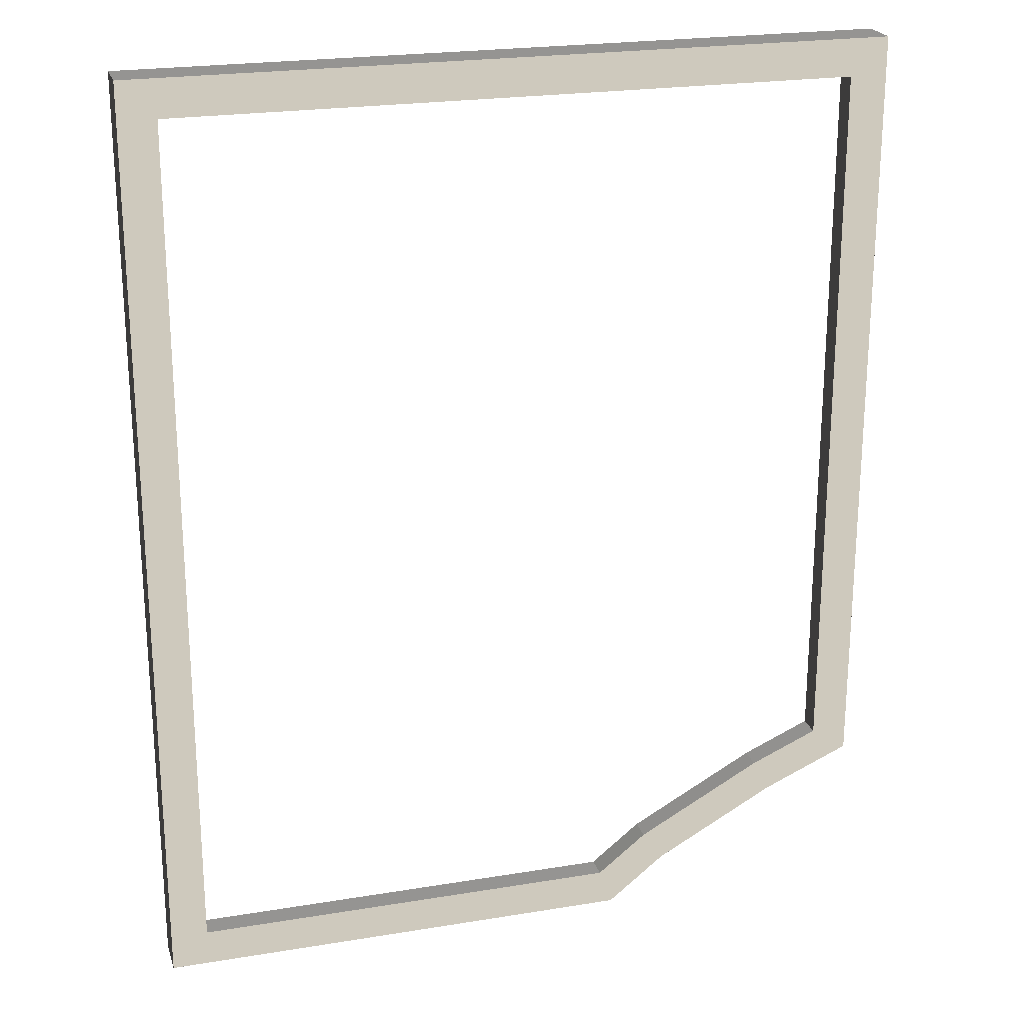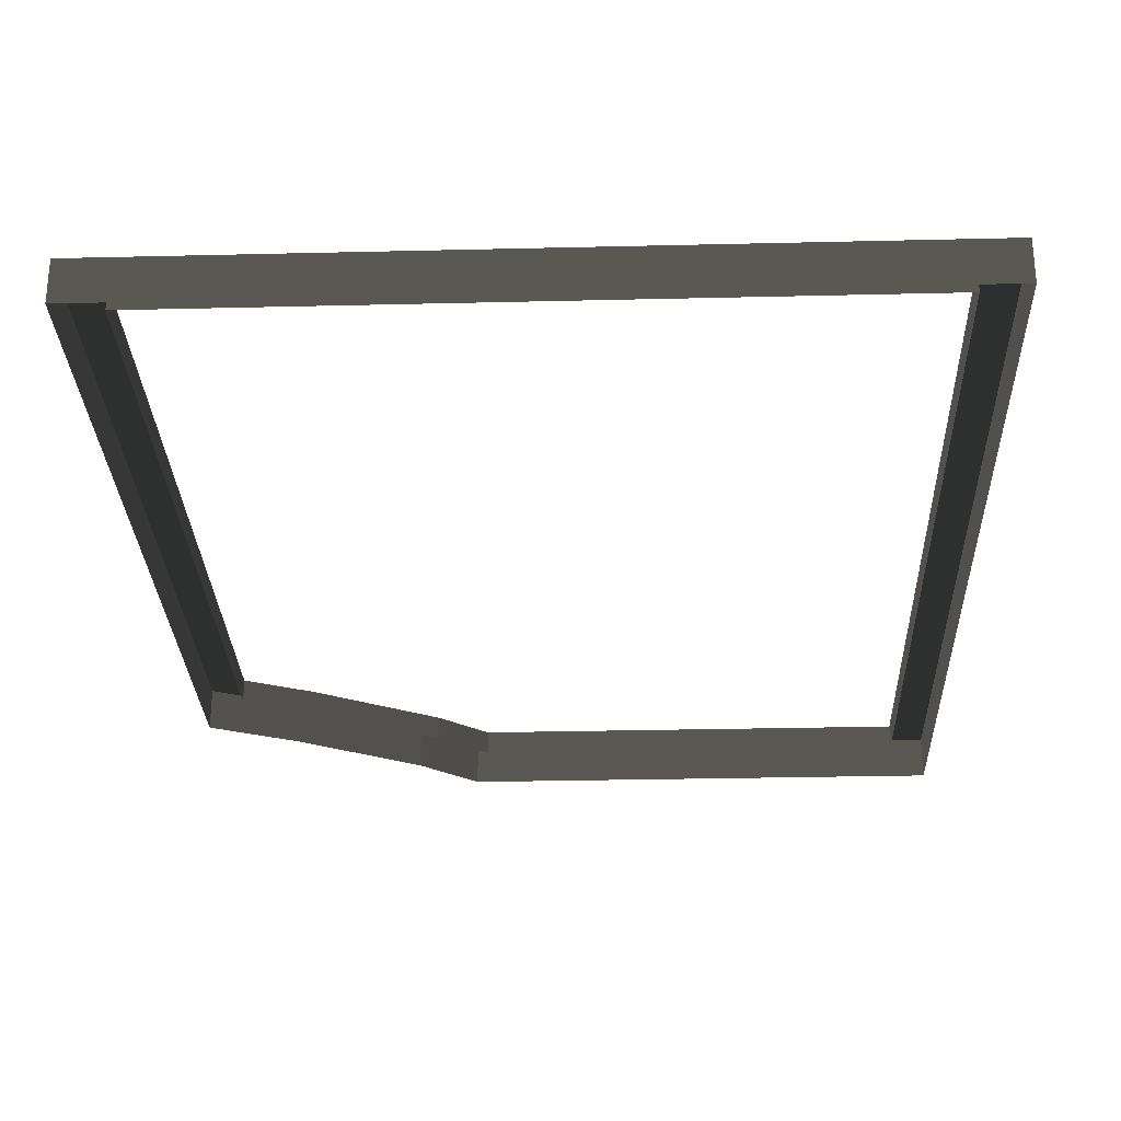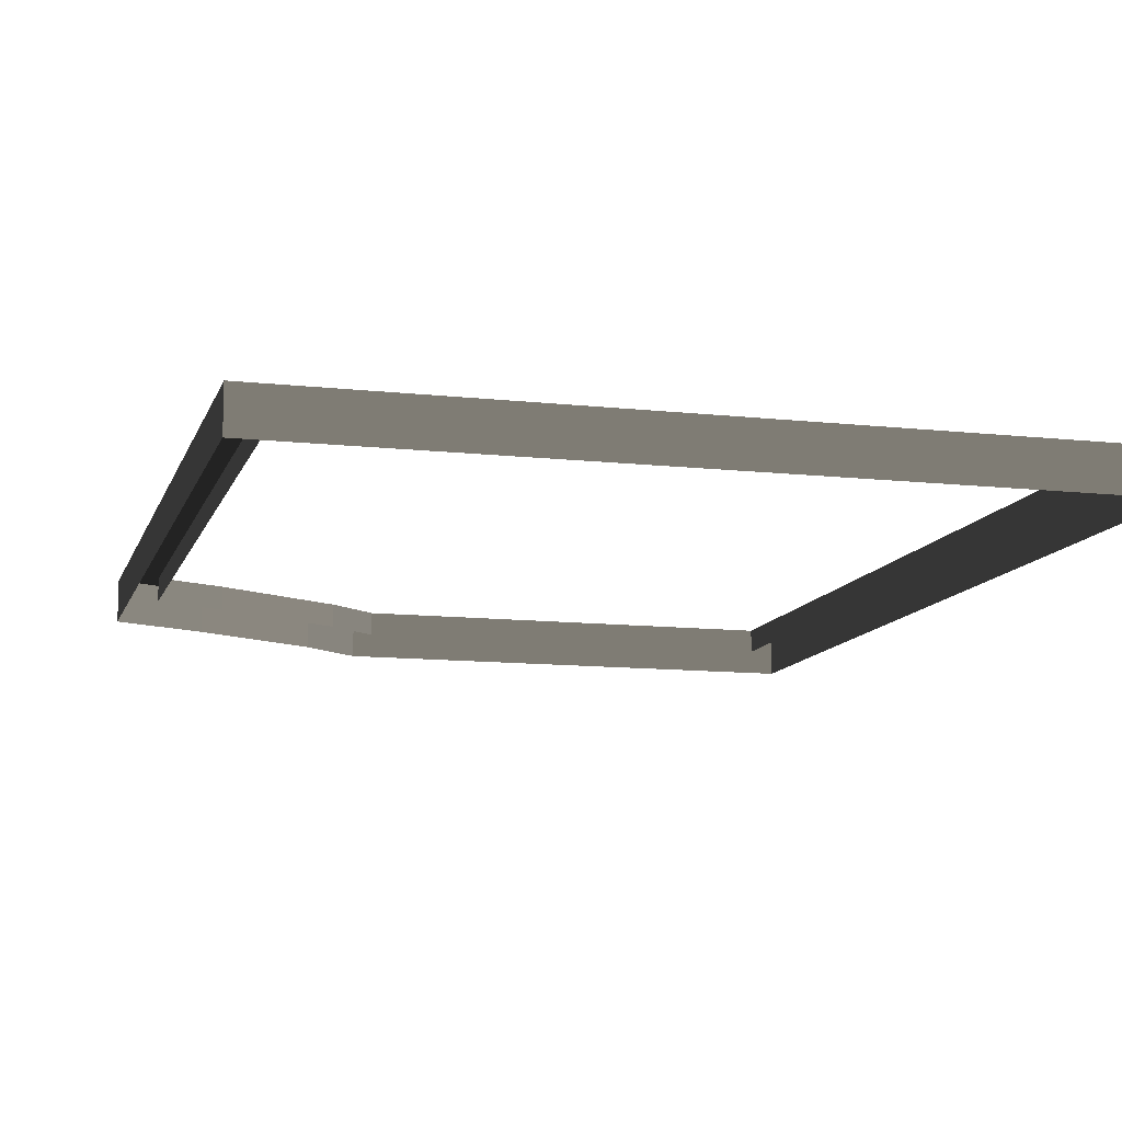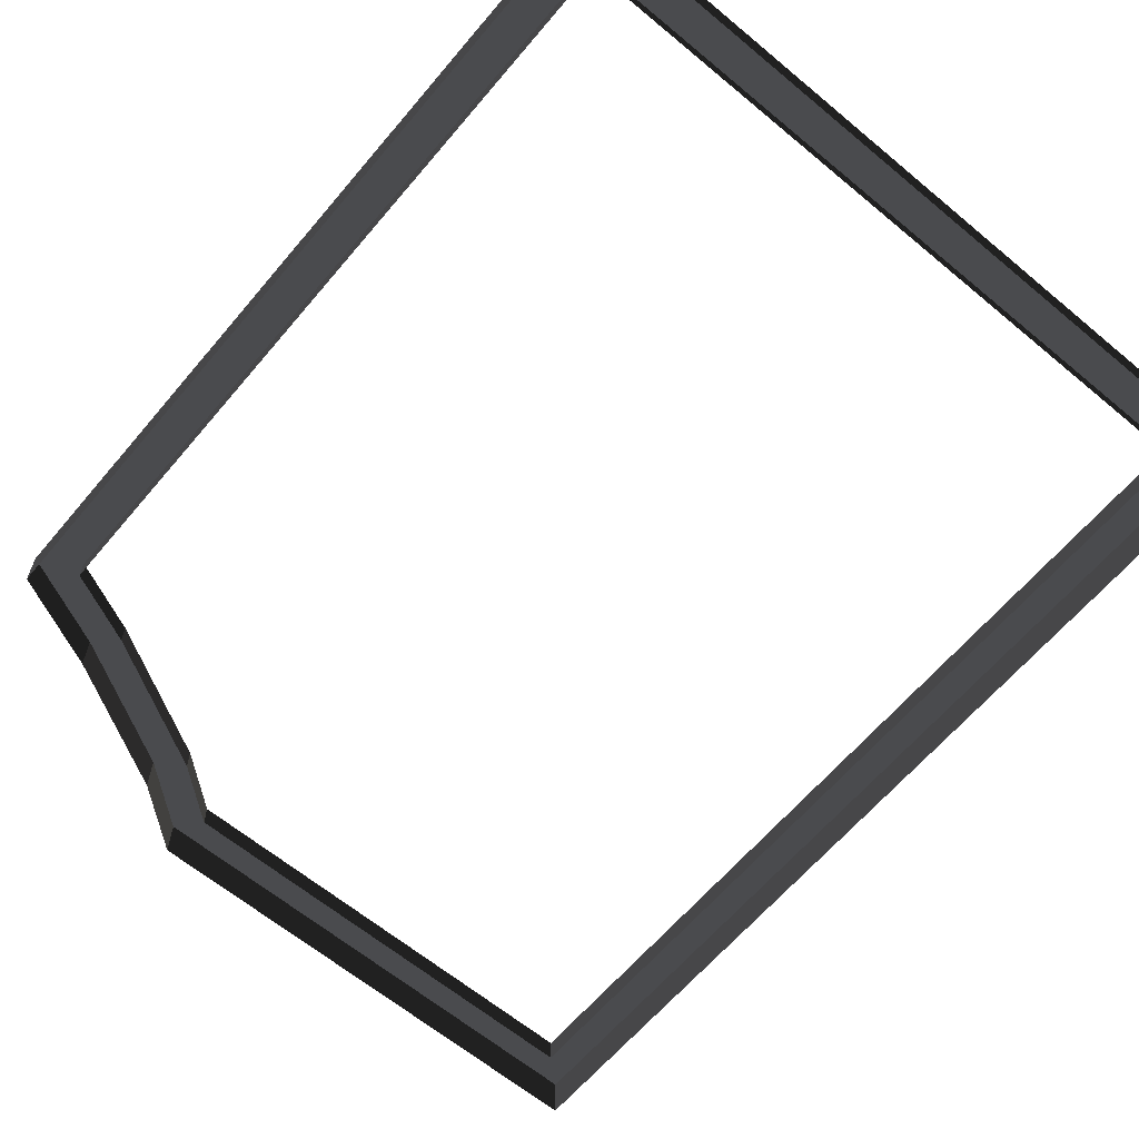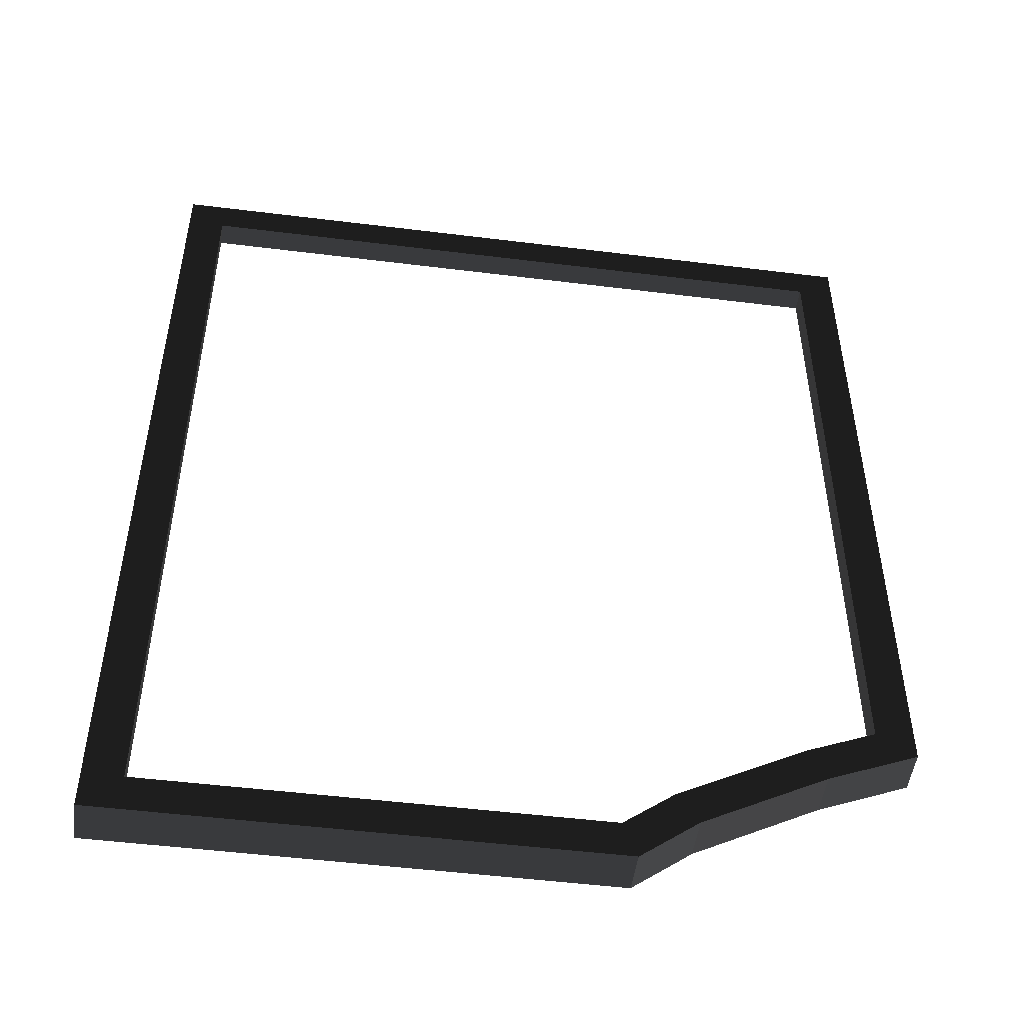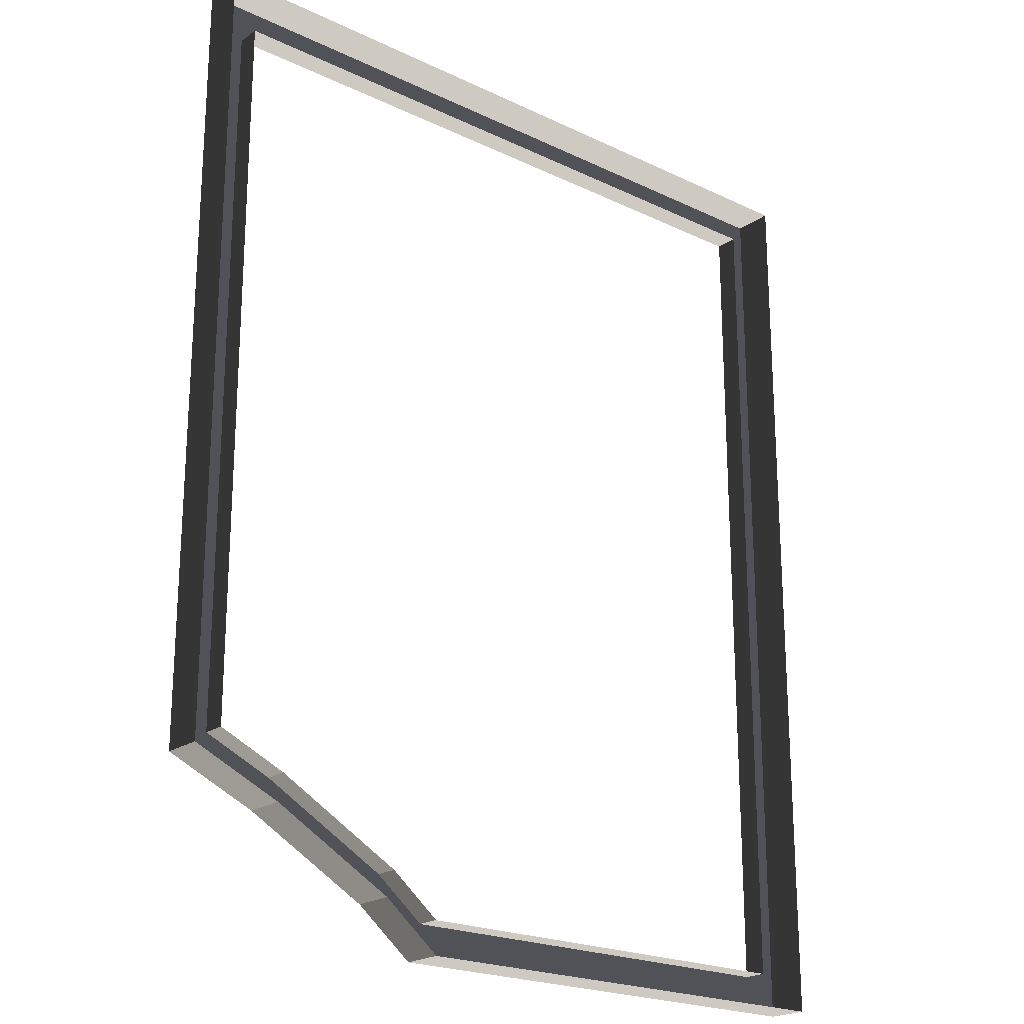
<metadata>
{"format":"obj","ext":"obj","renderer":"f3d","projection":"perspective","resolution":1024,"background":"white","views":[{"elev":22.7,"azim":-15.8,"up":"+Y"},{"elev":-28.1,"azim":-177.9,"up":"+Z"},{"elev":-11.3,"azim":164.8,"up":"+Z"},{"elev":-63.4,"azim":139.9,"up":"+Z"},{"elev":-49.9,"azim":-7.8,"up":"+Y"},{"elev":-21.6,"azim":140.0,"up":"+Y"}]}
</metadata>
<code>
v 0.3513 -1.098 0.4248
v 0.3513 -1.098 0.514
v 0.6116 -0.9535 0.514
v 0.6116 -0.9535 0.4248
v 0.3068 -1.032 0.514
v 0.3068 -1.032 0.4632
v 0.5763 -0.8824 0.4632
v 0.5763 -0.8824 0.514
v -0.8009 0.8009 0.4248
v -0.8009 0.8009 0.514
v -0.8009 -1.197 0.514
v -0.8009 -1.197 0.4248
v -0.8009 -1.197 0.4248
v -0.8009 -1.197 0.514
v 0.229 -1.197 0.514
v 0.229 -1.197 0.4248
v 0.8009 0.8009 0.4248
v 0.8009 0.8009 0.514
v -0.8009 0.8009 0.514
v -0.8009 0.8009 0.4248
v 0.229 -1.197 0.4248
v 0.229 -1.197 0.514
v 0.3513 -1.098 0.514
v 0.3513 -1.098 0.4248
v 0.6116 -0.9535 0.4248
v 0.6116 -0.9535 0.514
v 0.8009 -0.8701 0.514
v 0.8009 -0.8701 0.4248
v 0.8009 -0.8701 0.4248
v 0.8009 -0.8701 0.514
v 0.8009 0.8009 0.514
v 0.8009 0.8009 0.4248
v -0.7216 0.7216 0.514
v -0.8009 0.8009 0.514
v 0.8009 0.8009 0.514
v 0.7216 0.7216 0.514
v 0.7216 0.7216 0.514
v 0.8009 0.8009 0.514
v 0.8009 -0.8701 0.514
v 0.7216 -0.8184 0.514
v 0.201 -1.118 0.514
v 0.229 -1.197 0.514
v -0.8009 -1.197 0.514
v -0.7216 -1.118 0.514
v 0.3068 -1.032 0.514
v 0.3513 -1.098 0.514
v 0.5763 -0.8824 0.514
v 0.6116 -0.9535 0.514
v 0.7216 -0.8184 0.514
v 0.8009 -0.8701 0.514
v -0.7216 -1.118 0.514
v -0.8009 -1.197 0.514
v -0.8009 0.8009 0.514
v -0.7216 0.7216 0.514
v -0.7216 0.7216 0.514
v -0.7216 0.7216 0.4632
v -0.7216 -1.118 0.4632
v -0.7216 -1.118 0.514
v -0.7216 -1.118 0.514
v -0.7216 -1.118 0.4632
v 0.201 -1.118 0.4632
v 0.201 -1.118 0.514
v 0.7216 0.7216 0.514
v 0.7216 0.7216 0.4632
v -0.7216 0.7216 0.4632
v -0.7216 0.7216 0.514
v 0.201 -1.118 0.514
v 0.201 -1.118 0.4632
v 0.3068 -1.032 0.4632
v 0.3068 -1.032 0.514
v 0.5763 -0.8824 0.514
v 0.5763 -0.8824 0.4632
v 0.7216 -0.8184 0.4632
v 0.7216 -0.8184 0.514
v 0.7216 -0.8184 0.514
v 0.7216 -0.8184 0.4632
v 0.7216 0.7216 0.4632
v 0.7216 0.7216 0.514
g Building_2parts_34127_332
f 1 3 2
f 1 4 3
f 5 7 6
f 5 8 7
f 9 11 10
f 9 12 11
f 13 15 14
f 13 16 15
f 17 19 18
f 17 20 19
f 21 23 22
f 21 24 23
f 25 27 26
f 25 28 27
f 29 31 30
f 29 32 31
f 33 35 34
f 33 36 35
f 37 39 38
f 37 40 39
f 41 43 42
f 41 44 43
f 45 41 42
f 45 42 46
f 47 45 46
f 47 46 48
f 49 47 48
f 49 48 50
f 51 53 52
f 51 54 53
f 55 57 56
f 55 58 57
f 59 61 60
f 59 62 61
f 63 65 64
f 63 66 65
f 67 69 68
f 67 70 69
f 71 73 72
f 71 74 73
f 75 77 76
f 75 78 77

</code>
